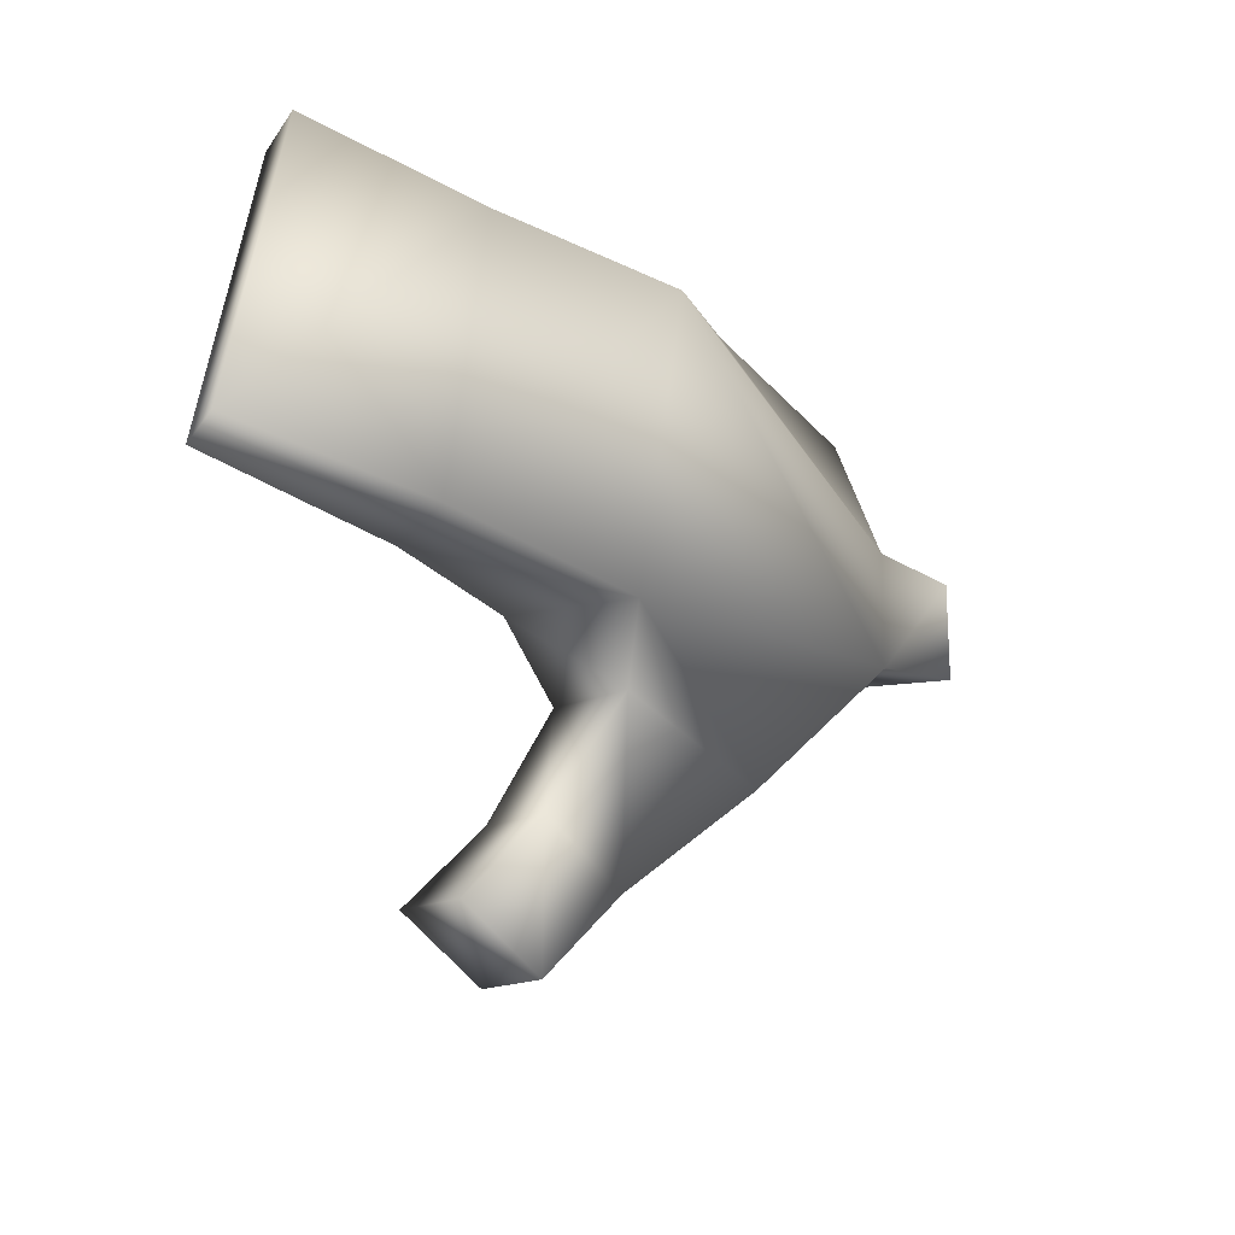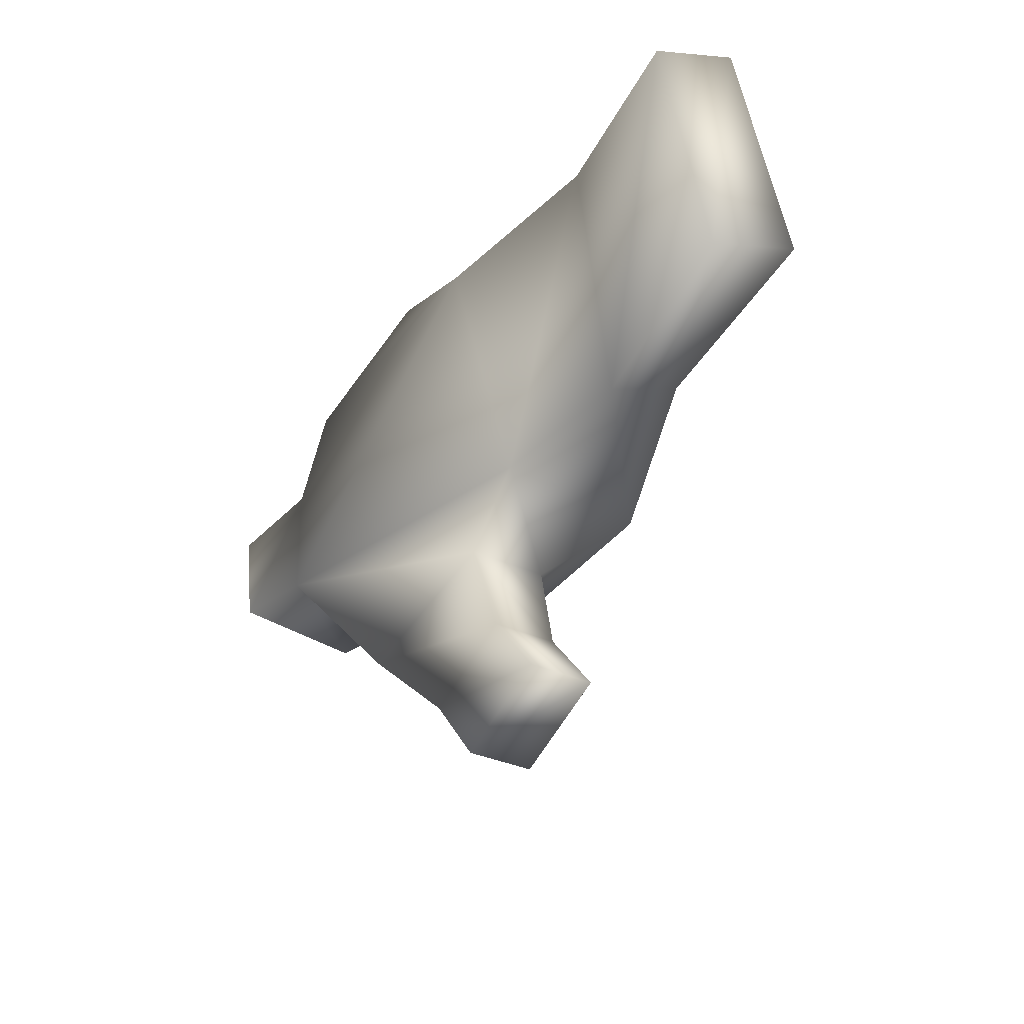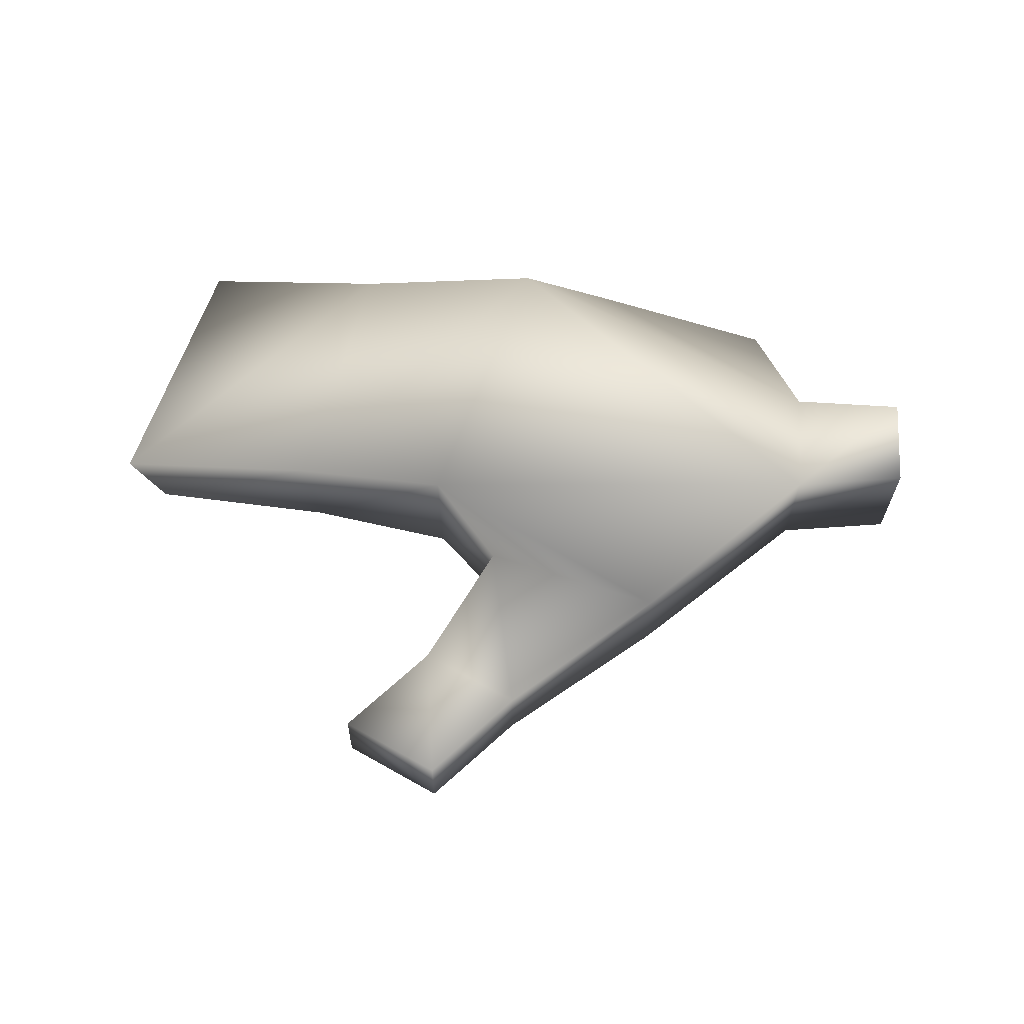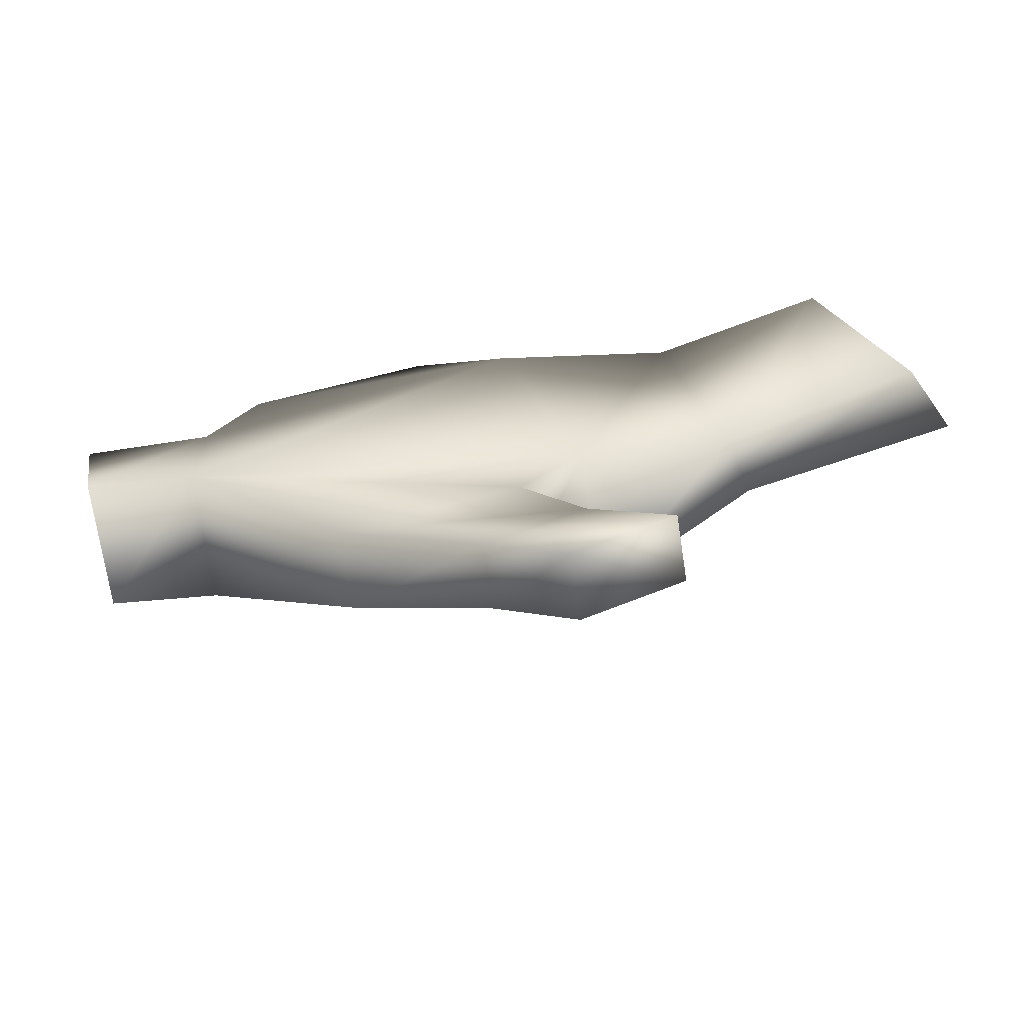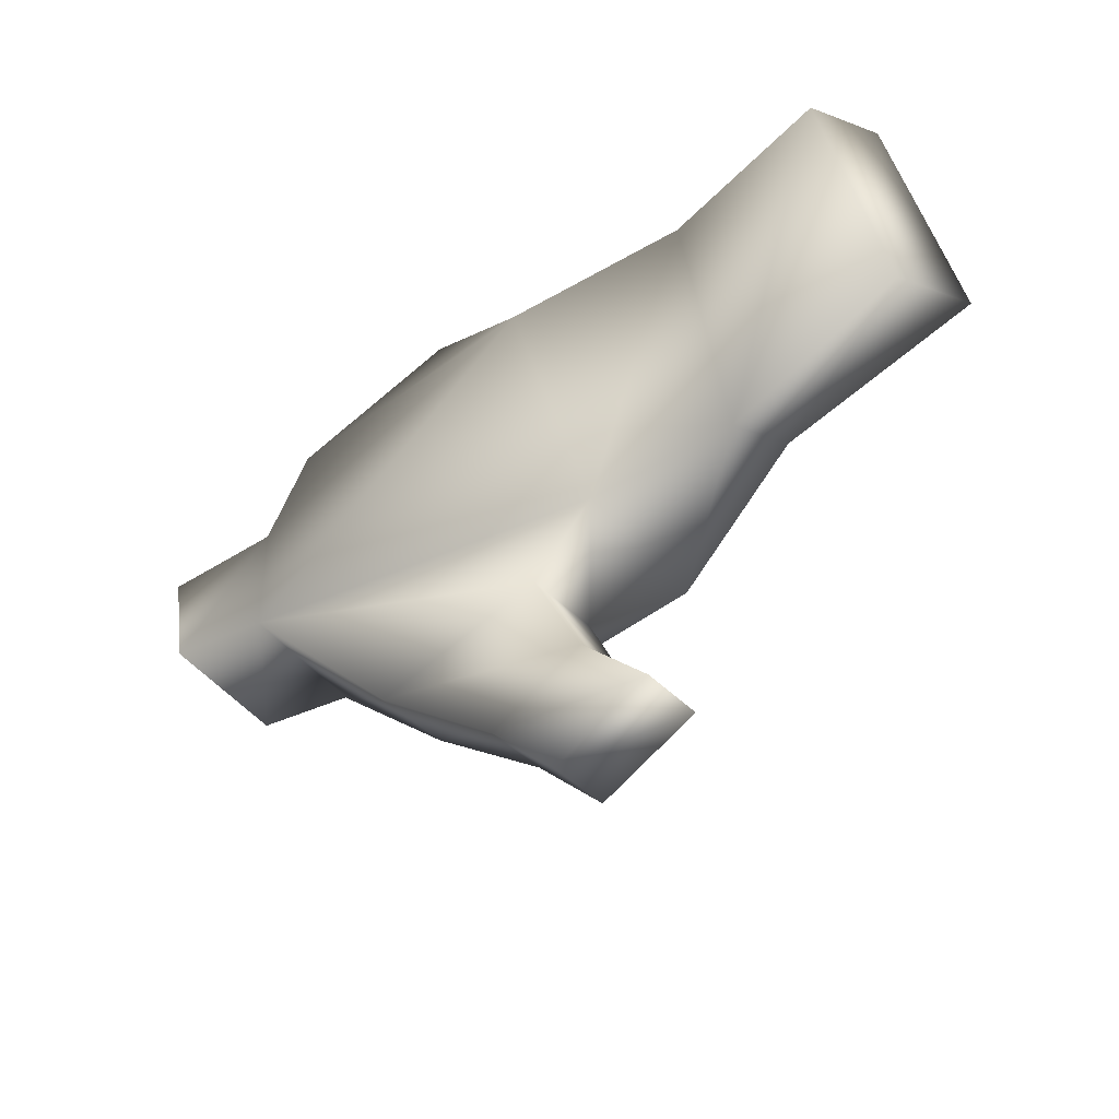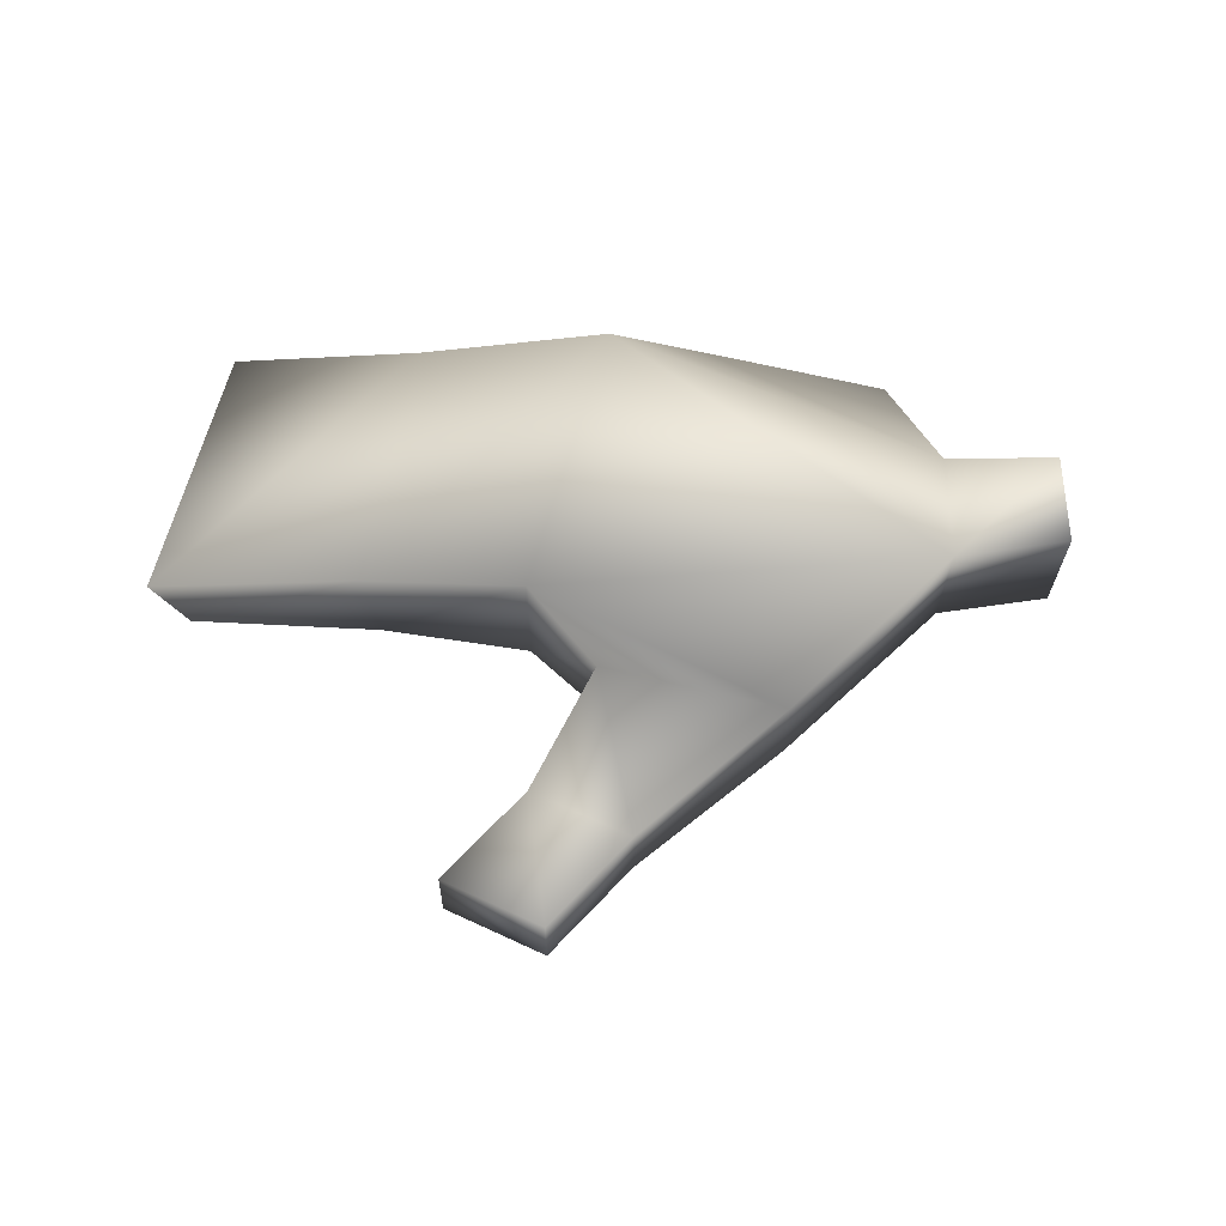
<metadata>
{"format":"obj","ext":"obj","renderer":"f3d","projection":"perspective","resolution":1024,"background":"white","views":[{"elev":-19.0,"azim":129.3,"up":"+Z"},{"elev":-31.0,"azim":55.9,"up":"+Z"},{"elev":59.0,"azim":-176.1,"up":"+Y"},{"elev":-66.5,"azim":8.9,"up":"+Z"},{"elev":-40.5,"azim":38.4,"up":"+Z"},{"elev":58.5,"azim":179.3,"up":"+Y"}]}
</metadata>
<code>
v 22 -4 11
v 2 -4 4
v 2 -4 -3
v 2 -4 -3
v 27 -3 -6
v 22 -4 11
v 22 5 12
v 27 6 -7
v 2 4 -4
v 2 4 -4
v 2 4 3
v 22 5 12
v 32 -1 -22
v 32 -5 -22
v 26 -5 -25
v 26 -5 -25
v 26 -1 -25
v 32 -1 -22
v 46 0 14
v 44 -4 14
v 48 -4 -3
v 48 -4 -3
v 50 0 -3
v 46 0 14
v 5 3 9
v 5 -4 9
v 16 -4 12
v 16 -4 12
v 16 3 12
v 5 3 9
v -5 4 -3
v -5 -4 -2
v -6 -4 4
v -6 -4 4
v -5 4 3
v -5 4 -3
v 33 -2 13
v 22 -4 11
v 27 -3 -6
v 27 -3 -6
v 36 -2 -5
v 33 -2 13
v 37 2 -4
v 27 6 -7
v 22 5 12
v 22 5 12
v 34 2 13
v 37 2 -4
v 36 -2 -5
v 27 -3 -6
v 27 6 -7
v 27 6 -7
v 37 2 -4
v 36 -2 -5
v 34 2 13
v 22 5 12
v 22 -4 11
v 22 -4 11
v 33 -2 13
v 34 2 13
v 44 -4 14
v 33 -2 13
v 36 -2 -5
v 36 -2 -5
v 48 -4 -3
v 44 -4 14
v 46 0 14
v 34 2 13
v 33 -2 13
v 33 -2 13
v 44 -4 14
v 46 0 14
v 50 0 -3
v 37 2 -4
v 34 2 13
v 34 2 13
v 46 0 14
v 50 0 -3
v 48 -4 -3
v 36 -2 -5
v 37 2 -4
v 37 2 -4
v 50 0 -3
v 48 -4 -3
v 23 -3 -10
v 27 -3 -6
v 2 -4 -3
v 2 -4 -3
v 12 -3 -13
v 23 -3 -10
v 12 2 -13
v 2 4 -4
v 27 6 -7
v 27 6 -7
v 23 2 -10
v 12 2 -13
v 23 2 -10
v 27 6 -7
v 27 -3 -6
v 27 -3 -6
v 23 -3 -10
v 23 2 -10
v 12 -3 -13
v 2 -4 -3
v 2 4 -4
v 2 4 -4
v 12 2 -13
v 12 -3 -13
v 5 -4 9
v 2 -4 4
v 22 -4 11
v 22 -4 11
v 16 -4 12
v 5 -4 9
v 16 3 12
v 22 5 12
v 2 4 3
v 2 4 3
v 5 3 9
v 16 3 12
v 5 3 9
v 2 4 3
v 2 -4 4
v 2 -4 4
v 5 -4 9
v 5 3 9
v 16 -4 12
v 22 -4 11
v 22 5 12
v 22 5 12
v 16 3 12
v 16 -4 12
v -5 -4 -2
v 2 -4 -3
v 2 -4 4
v 2 -4 4
v -6 -4 4
v -5 -4 -2
v -5 4 3
v 2 4 3
v 2 4 -4
v 2 4 -4
v -5 4 -3
v -5 4 3
v -5 4 -3
v 2 4 -4
v 2 -4 -3
v 2 -4 -3
v -5 -4 -2
v -5 4 -3
v -6 -4 4
v 2 -4 4
v 2 4 3
v 2 4 3
v -5 4 3
v -6 -4 4
v 27 -4 -17
v 23 -3 -10
v 12 -3 -13
v 12 -3 -13
v 21 -4 -20
v 27 -4 -17
v 27 0 -17
v 23 2 -10
v 23 -3 -10
v 23 -3 -10
v 27 -4 -17
v 27 0 -17
v 21 0 -20
v 12 2 -13
v 23 2 -10
v 23 2 -10
v 27 0 -17
v 21 0 -20
v 21 -4 -20
v 12 -3 -13
v 12 2 -13
v 12 2 -13
v 21 0 -20
v 21 -4 -20
v 32 -5 -22
v 27 -4 -17
v 21 -4 -20
v 21 -4 -20
v 26 -5 -25
v 32 -5 -22
v 32 -1 -22
v 27 0 -17
v 27 -4 -17
v 27 -4 -17
v 32 -5 -22
v 32 -1 -22
v 26 -1 -25
v 21 0 -20
v 27 0 -17
v 27 0 -17
v 32 -1 -22
v 26 -1 -25
v 26 -5 -25
v 21 -4 -20
v 21 0 -20
v 21 0 -20
v 26 -1 -25
v 26 -5 -25
f 1 2 3
f 4 5 6
f 7 8 9
f 10 11 12
f 13 14 15
f 16 17 18
f 19 20 21
f 22 23 24
f 25 26 27
f 28 29 30
f 31 32 33
f 34 35 36
f 37 38 39
f 40 41 42
f 43 44 45
f 46 47 48
f 49 50 51
f 52 53 54
f 55 56 57
f 58 59 60
f 61 62 63
f 64 65 66
f 67 68 69
f 70 71 72
f 73 74 75
f 76 77 78
f 79 80 81
f 82 83 84
f 85 86 87
f 88 89 90
f 91 92 93
f 94 95 96
f 97 98 99
f 100 101 102
f 103 104 105
f 106 107 108
f 109 110 111
f 112 113 114
f 115 116 117
f 118 119 120
f 121 122 123
f 124 125 126
f 127 128 129
f 130 131 132
f 133 134 135
f 136 137 138
f 139 140 141
f 142 143 144
f 145 146 147
f 148 149 150
f 151 152 153
f 154 155 156
f 157 158 159
f 160 161 162
f 163 164 165
f 166 167 168
f 169 170 171
f 172 173 174
f 175 176 177
f 178 179 180
f 181 182 183
f 184 185 186
f 187 188 189
f 190 191 192
f 193 194 195
f 196 197 198
f 199 200 201
f 202 203 204

</code>
